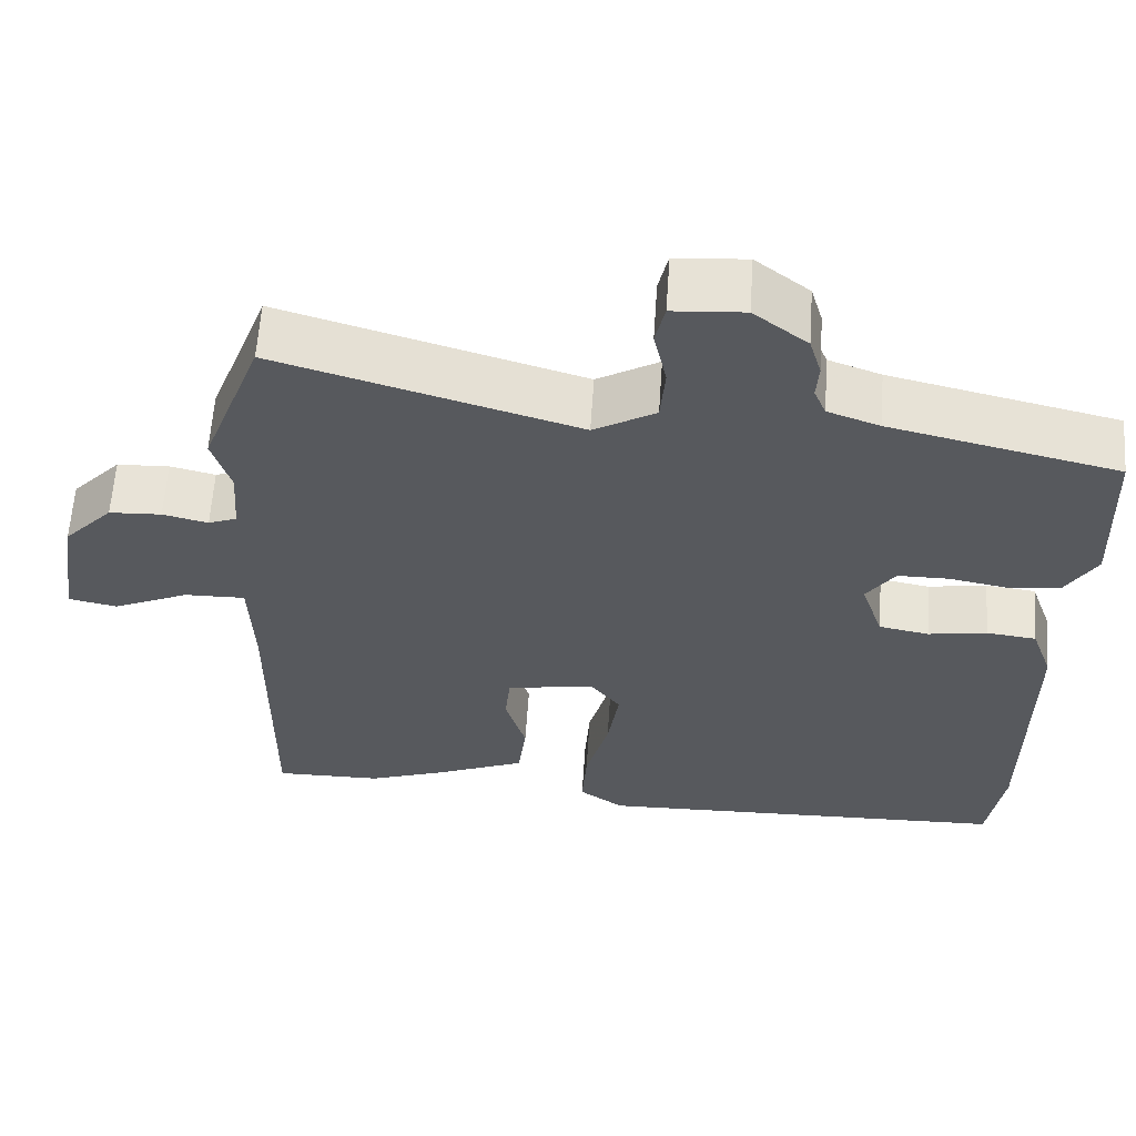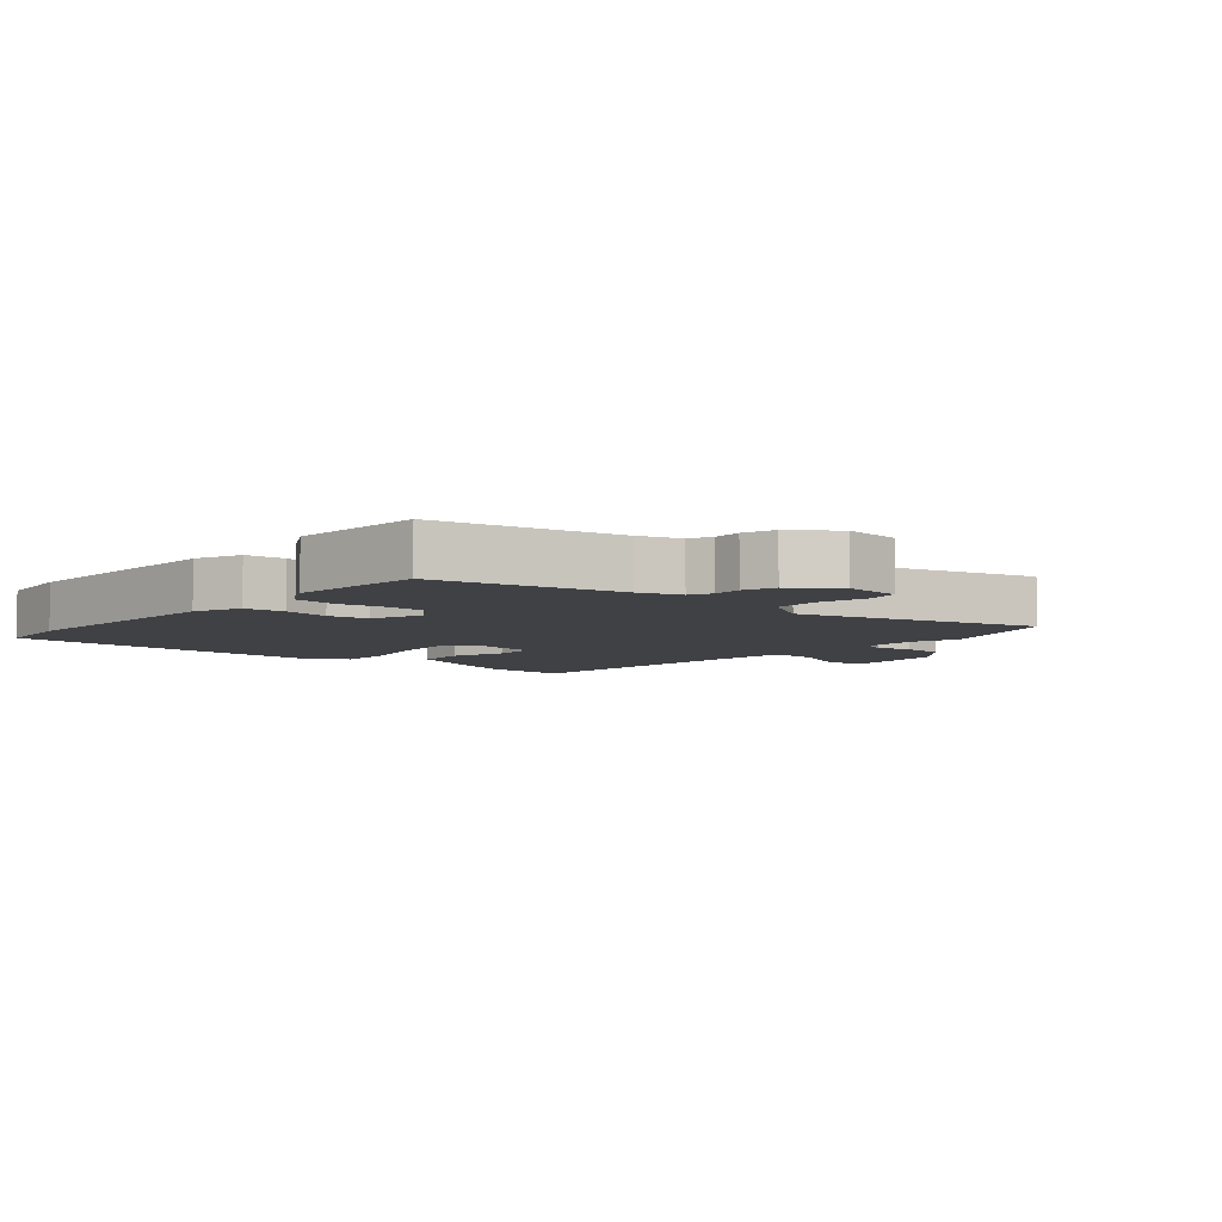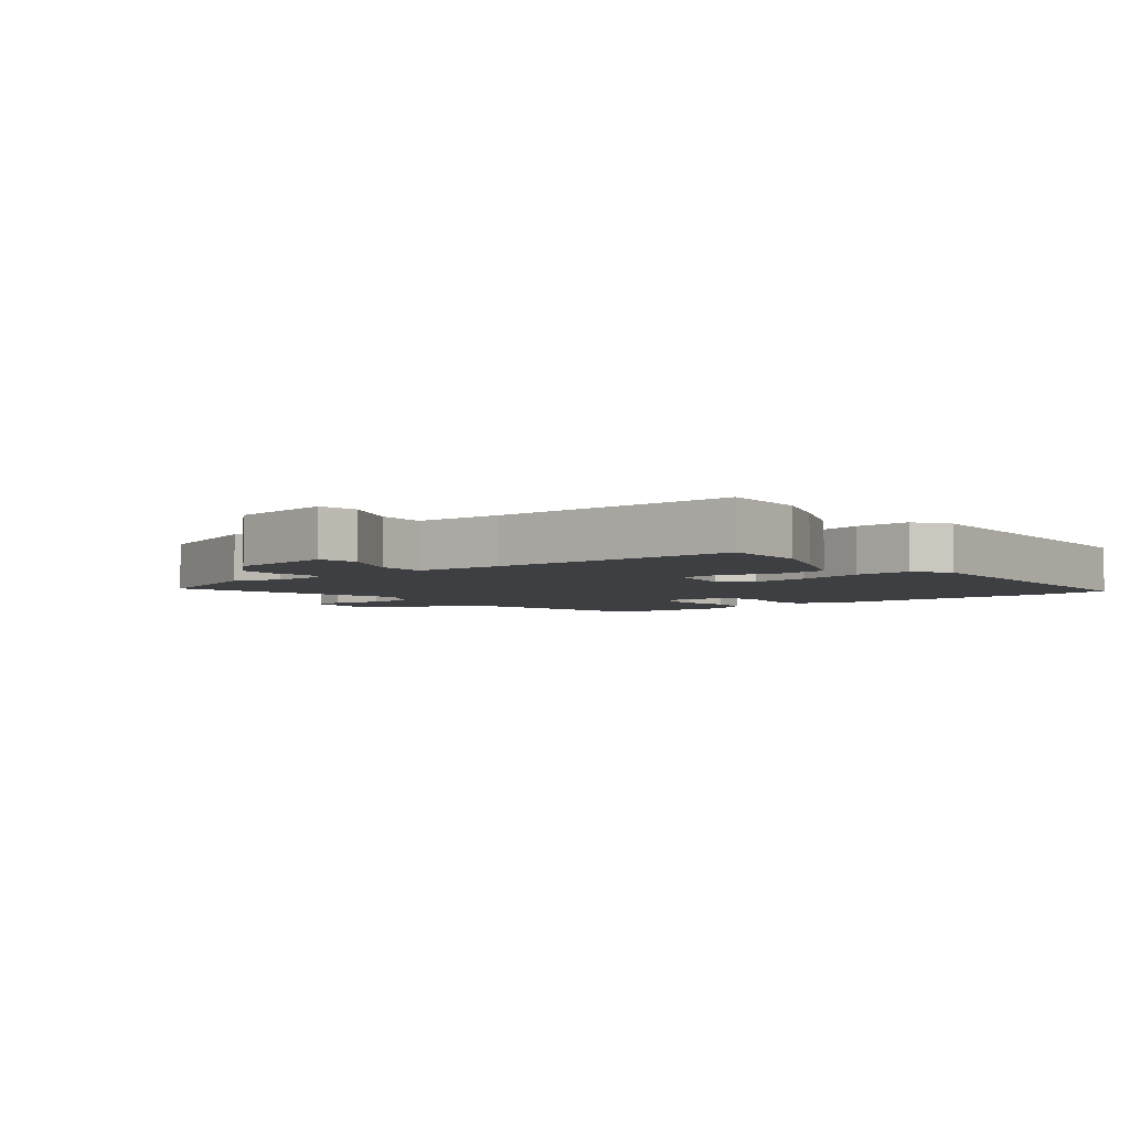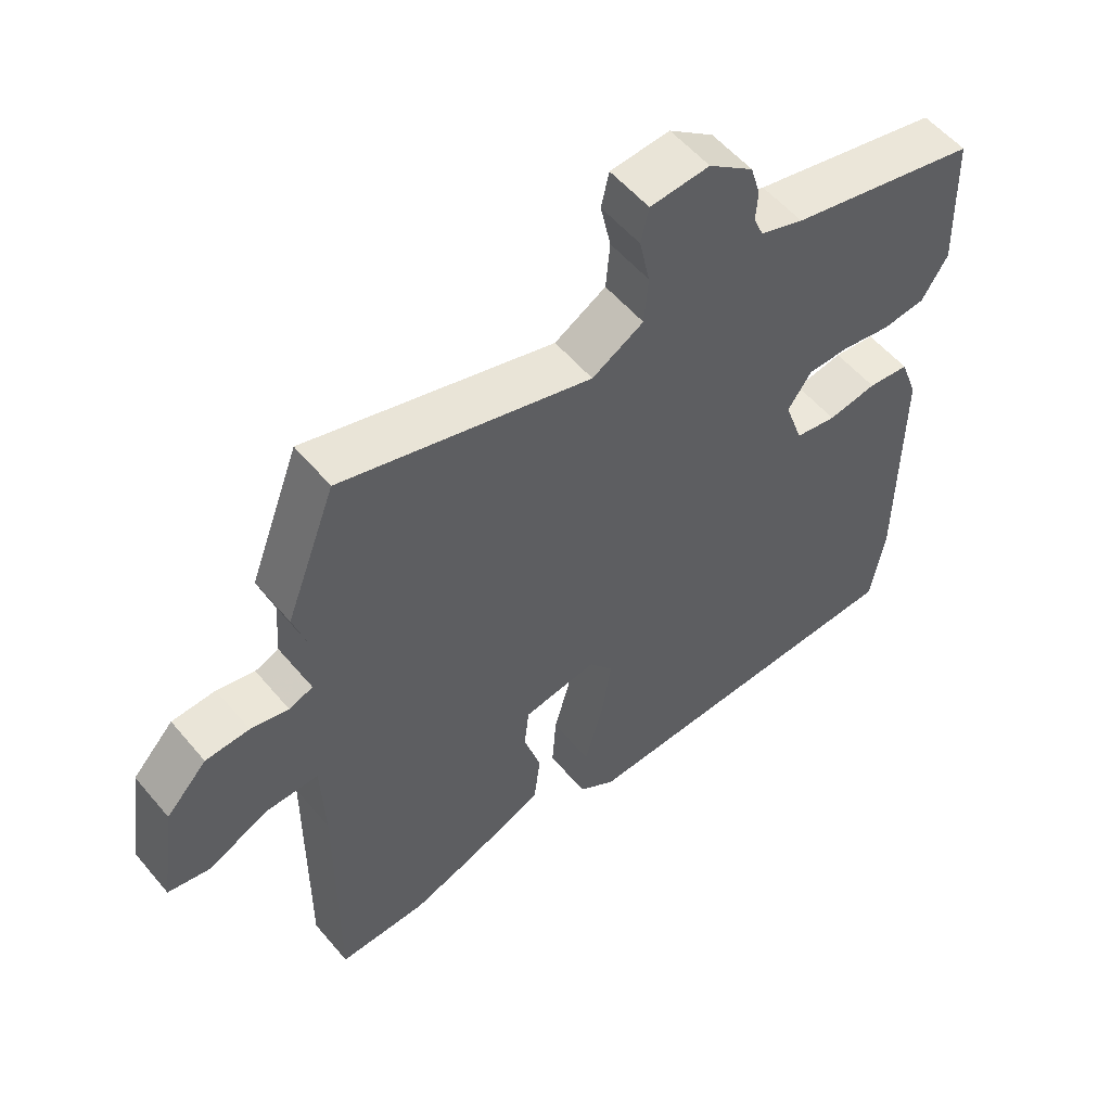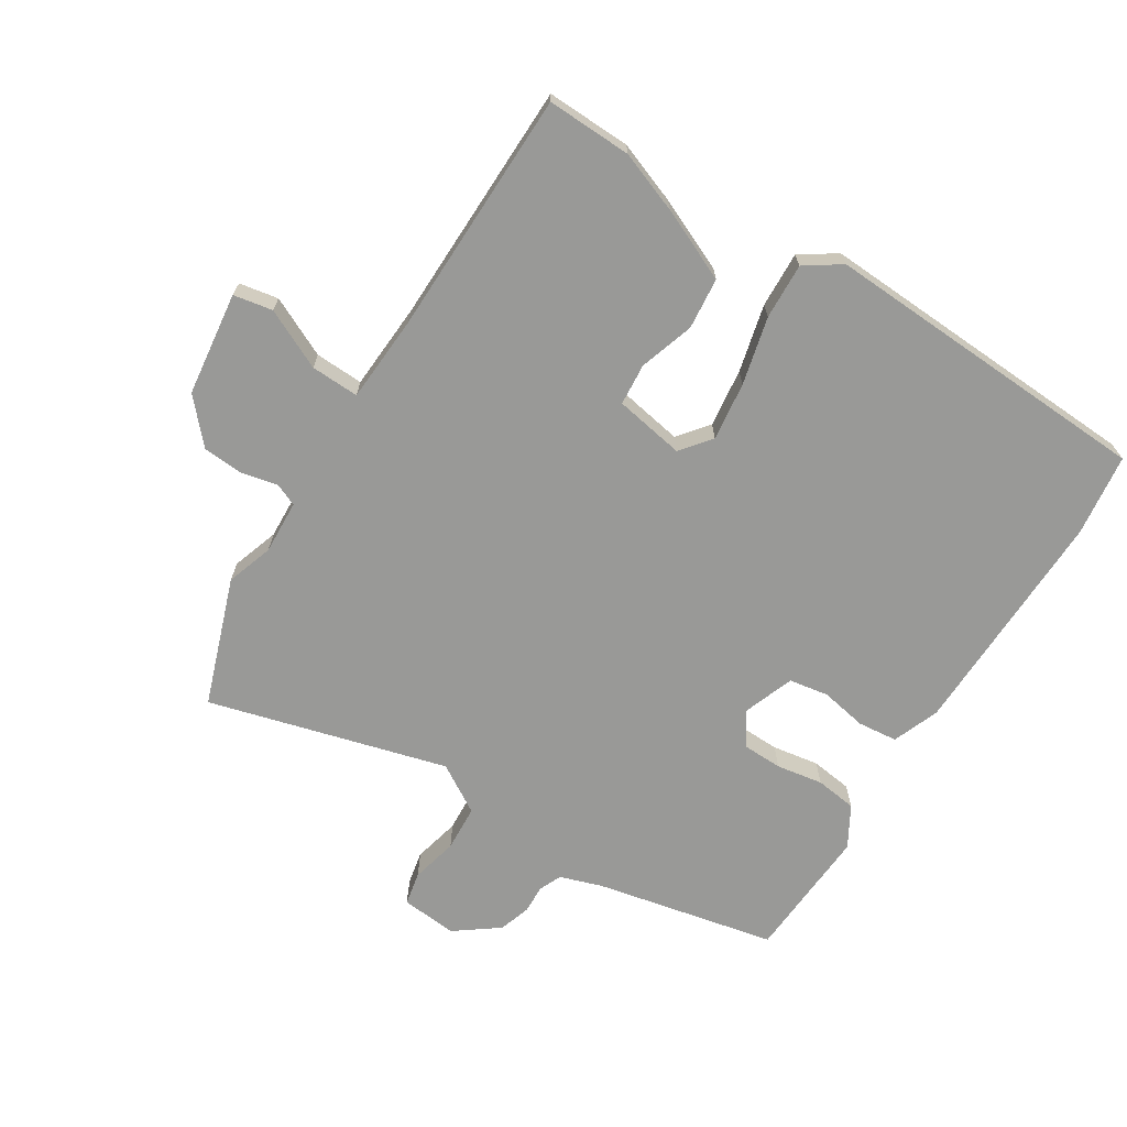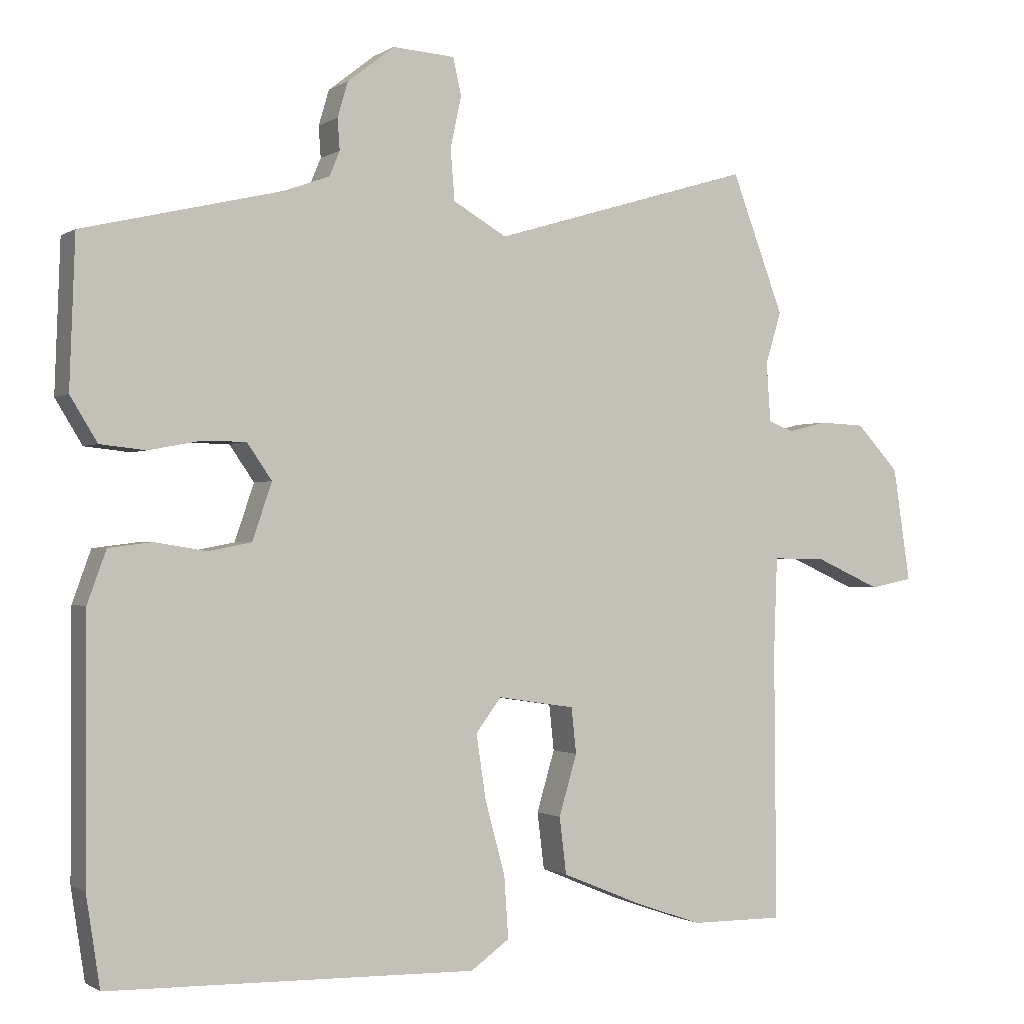
<metadata>
{"format":"obj","ext":"obj","renderer":"f3d","projection":"perspective","resolution":1024,"background":"white","views":[{"elev":60.4,"azim":-176.2,"up":"+Z"},{"elev":-5.9,"azim":-42.7,"up":"+Y"},{"elev":-4.2,"azim":127.8,"up":"+Y"},{"elev":55.6,"azim":140.6,"up":"+Z"},{"elev":-68.8,"azim":146.5,"up":"+Y"},{"elev":-1.0,"azim":-26.0,"up":"+Z"}]}
</metadata>
<code>
v 0.532 0.07 -0.5
v 0.397 0.07 -0.499
v 0.299 0.07 -0.465
v 0.183 0.07 -0.417
v 0.173 0.07 -0.335
v 0.199 0.07 -0.247
v 0.192 0.07 -0.181
v 0.08 0.07 -0.164
v 0.043 0.07 -0.213
v 0.057 0.07 -0.306
v 0.086 0.07 -0.413
v 0.092 0.07 -0.502
v 0.036 0.07 -0.542
v -0.495 0.07 -0.53
v -0.515 0.07 -0.4
v -0.515 0.07 -0.031
v -0.488 0.07 0.044
v -0.425 0.07 0.052
v -0.351 0.07 0.04
v -0.288 0.07 0.052
v -0.26 0.07 0.134
v -0.296 0.07 0.186
v -0.36 0.07 0.186
v -0.434 0.07 0.172
v -0.5 0.07 0.179
v -0.539 0.07 0.243
v -0.531 0.07 0.457
v -0.244 0.07 0.525
v -0.178 0.07 0.549
v -0.163 0.07 0.585
v -0.166 0.07 0.63
v -0.151 0.07 0.681
v -0.083 0.07 0.734
v 0.007 0.07 0.728
v 0.019 0.07 0.675
v 0.003 0.07 0.6
v 0.009 0.07 0.527
v 0.087 0.07 0.482
v 0.464 0.07 0.595
v 0.54 0.07 0.394
v 0.517 0.07 0.319
v 0.523 0.07 0.233
v 0.559 0.07 0.219
v 0.616 0.07 0.233
v 0.682 0.07 0.23
v 0.744 0.07 0.164
v 0.769 0.07 -0.001
v 0.707 0.07 -0.014
v 0.611 0.07 0.029
v 0.534 0.07 0.03
v 0.529 0.07 -0.108
v 0.532 0 -0.5
v 0.397 0 -0.499
v 0.299 0 -0.465
v 0.183 0 -0.417
v 0.173 0 -0.335
v 0.199 0 -0.247
v 0.192 0 -0.181
v 0.08 0 -0.164
v 0.043 0 -0.213
v 0.057 0 -0.306
v 0.086 0 -0.413
v 0.092 0 -0.502
v 0.036 0 -0.542
v -0.495 0 -0.53
v -0.515 0 -0.4
v -0.515 0 -0.031
v -0.488 0 0.044
v -0.425 0 0.052
v -0.351 0 0.04
v -0.288 0 0.052
v -0.26 0 0.134
v -0.296 0 0.186
v -0.36 0 0.186
v -0.434 0 0.172
v -0.5 0 0.179
v -0.539 0 0.243
v -0.531 0 0.457
v -0.244 0 0.525
v -0.178 0 0.549
v -0.163 0 0.585
v -0.166 0 0.63
v -0.151 0 0.681
v -0.083 0 0.734
v 0.007 0 0.728
v 0.019 0 0.675
v 0.003 0 0.6
v 0.009 0 0.527
v 0.087 0 0.482
v 0.464 0 0.595
v 0.54 0 0.394
v 0.517 0 0.319
v 0.523 0 0.233
v 0.559 0 0.219
v 0.616 0 0.233
v 0.682 0 0.23
v 0.744 0 0.164
v 0.769 0 -0.001
v 0.707 0 -0.014
v 0.611 0 0.029
v 0.534 0 0.03
v 0.529 0 -0.108
f 46 47 48 49
f 46 49 50
f 43 44 45 46
f 43 46 50
f 42 43 50
f 41 42 50 51
f 38 39 40 41
f 33 34 35 36
f 33 36 37
f 30 31 32 33
f 29 30 33 37
f 28 29 37 38
f 23 24 25 26
f 22 23 26 27
f 16 17 18 19
f 16 19 20
f 15 16 20
f 14 15 20
f 13 14 20
f 10 11 12 13
f 9 10 13 20
f 8 9 20 21
f 3 4 5 6
f 3 6 7
f 2 3 7
f 1 2 7
f 51 1 7
f 22 27 28 38
f 22 38 41 51
f 21 22 51
f 7 8 21 51
f 100 99 98 97
f 101 100 97
f 97 96 95 94
f 101 97 94
f 101 94 93
f 102 101 93 92
f 92 91 90 89
f 87 86 85 84
f 88 87 84
f 84 83 82 81
f 88 84 81 80
f 89 88 80 79
f 77 76 75 74
f 78 77 74 73
f 70 69 68 67
f 71 70 67
f 71 67 66
f 71 66 65
f 71 65 64
f 64 63 62 61
f 71 64 61 60
f 72 71 60 59
f 57 56 55 54
f 58 57 54
f 58 54 53
f 58 53 52
f 58 52 102
f 89 79 78 73
f 102 92 89 73
f 102 73 72
f 102 72 59 58
f 1 52 53 2
f 2 53 54 3
f 3 54 55 4
f 4 55 56 5
f 5 56 57 6
f 6 57 58 7
f 7 58 59 8
f 8 59 60 9
f 9 60 61 10
f 10 61 62 11
f 11 62 63 12
f 12 63 64 13
f 13 64 65 14
f 14 65 66 15
f 15 66 67 16
f 16 67 68 17
f 17 68 69 18
f 18 69 70 19
f 19 70 71 20
f 20 71 72 21
f 21 72 73 22
f 22 73 74 23
f 23 74 75 24
f 24 75 76 25
f 25 76 77 26
f 26 77 78 27
f 27 78 79 28
f 28 79 80 29
f 29 80 81 30
f 30 81 82 31
f 31 82 83 32
f 32 83 84 33
f 33 84 85 34
f 34 85 86 35
f 35 86 87 36
f 36 87 88 37
f 37 88 89 38
f 38 89 90 39
f 39 90 91 40
f 40 91 92 41
f 41 92 93 42
f 42 93 94 43
f 43 94 95 44
f 44 95 96 45
f 45 96 97 46
f 46 97 98 47
f 47 98 99 48
f 48 99 100 49
f 49 100 101 50
f 50 101 102 51
f 51 102 52 1

</code>
